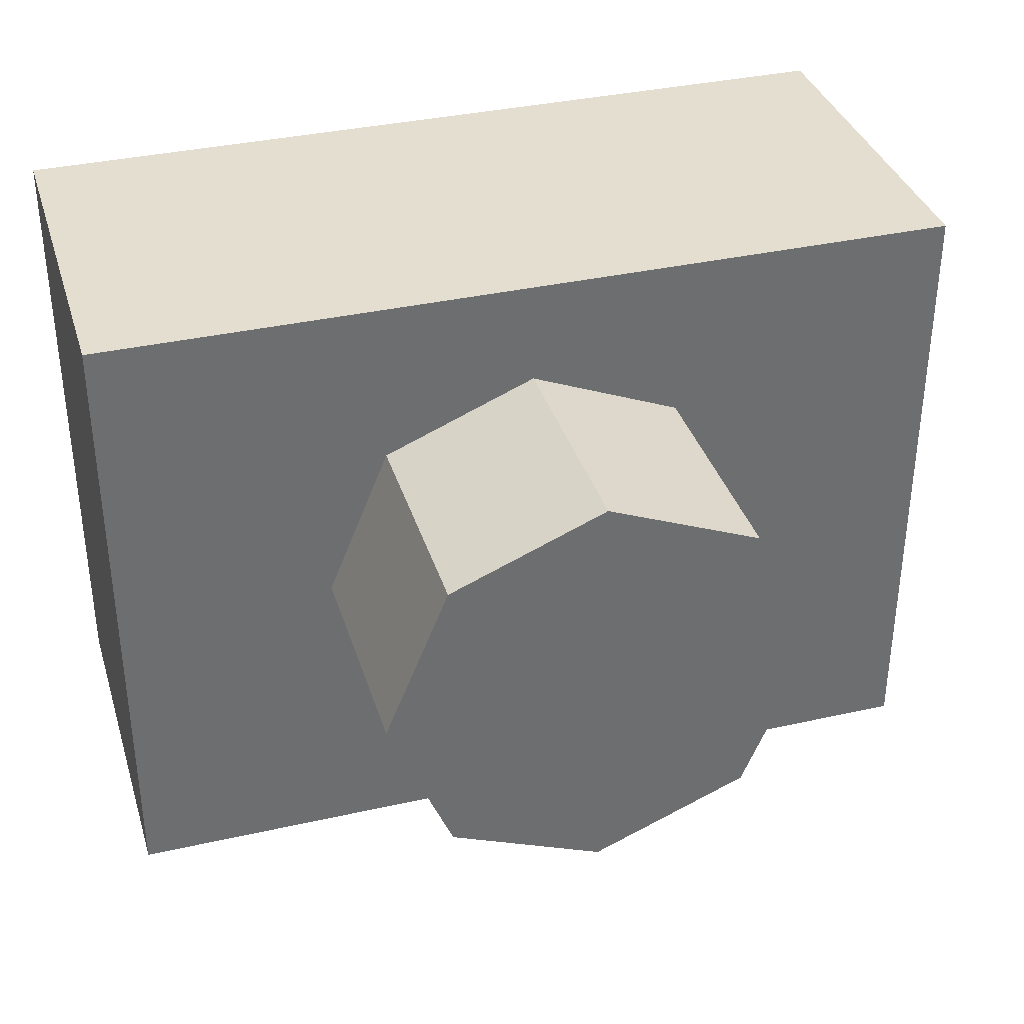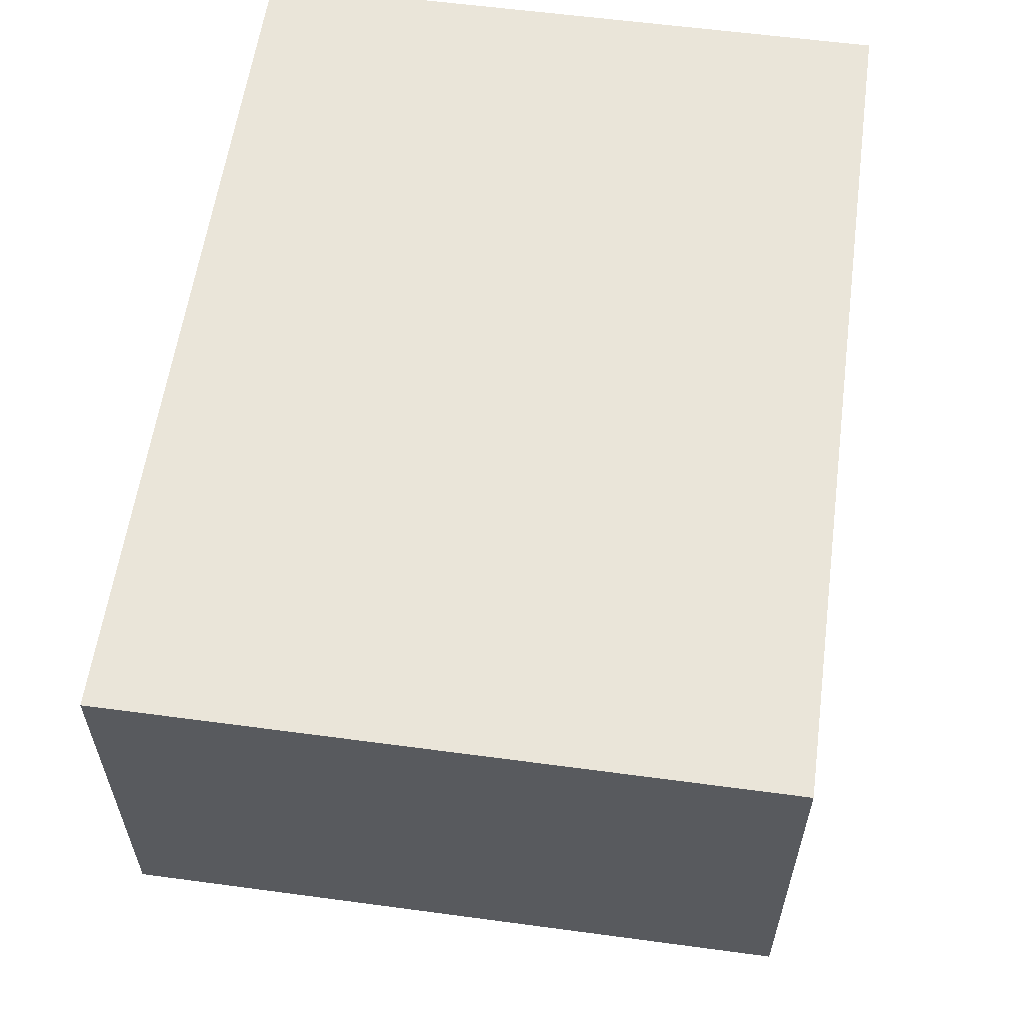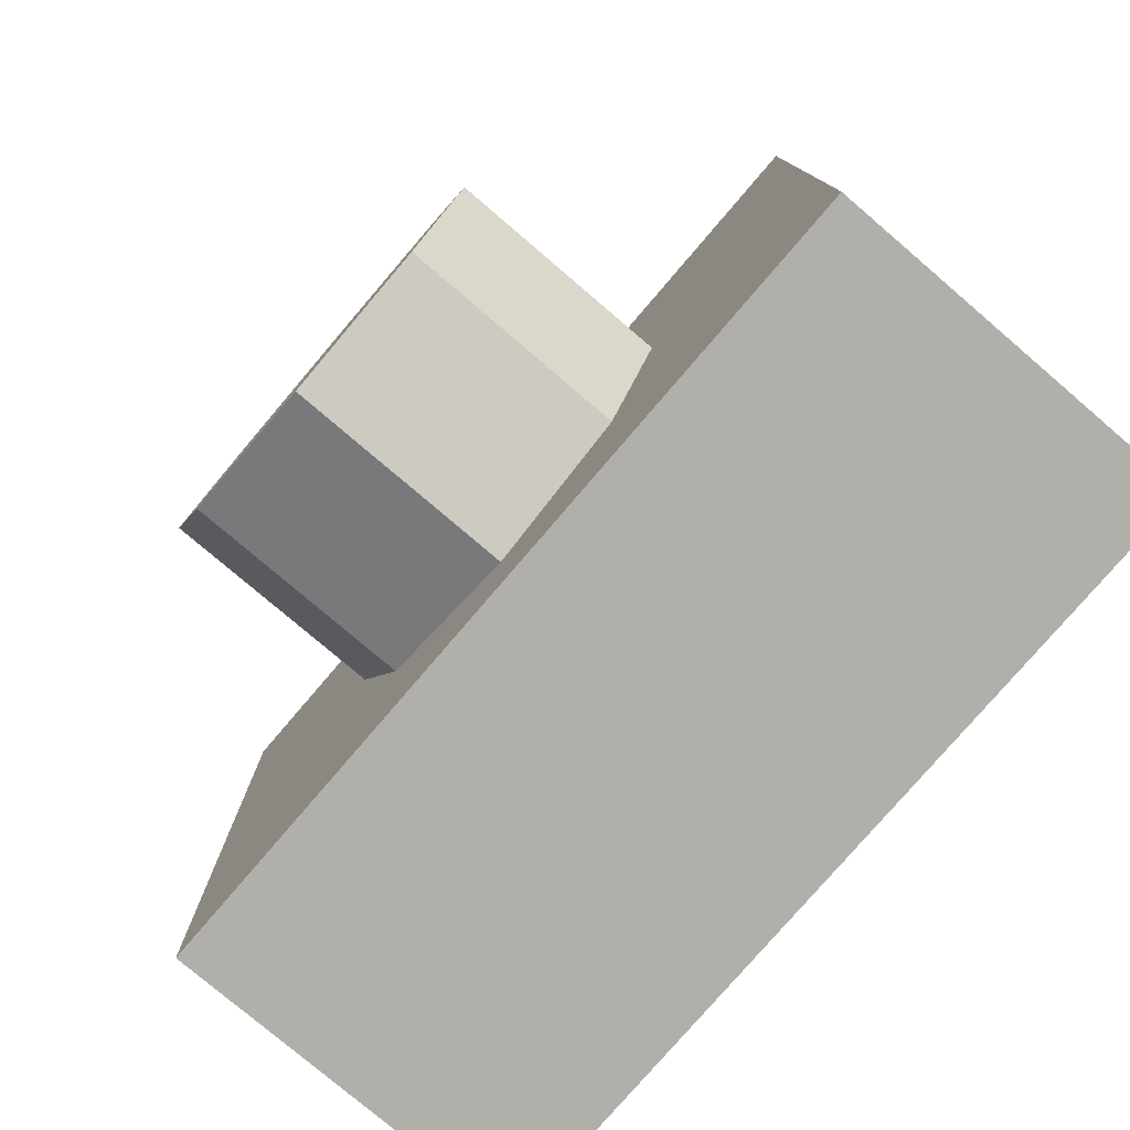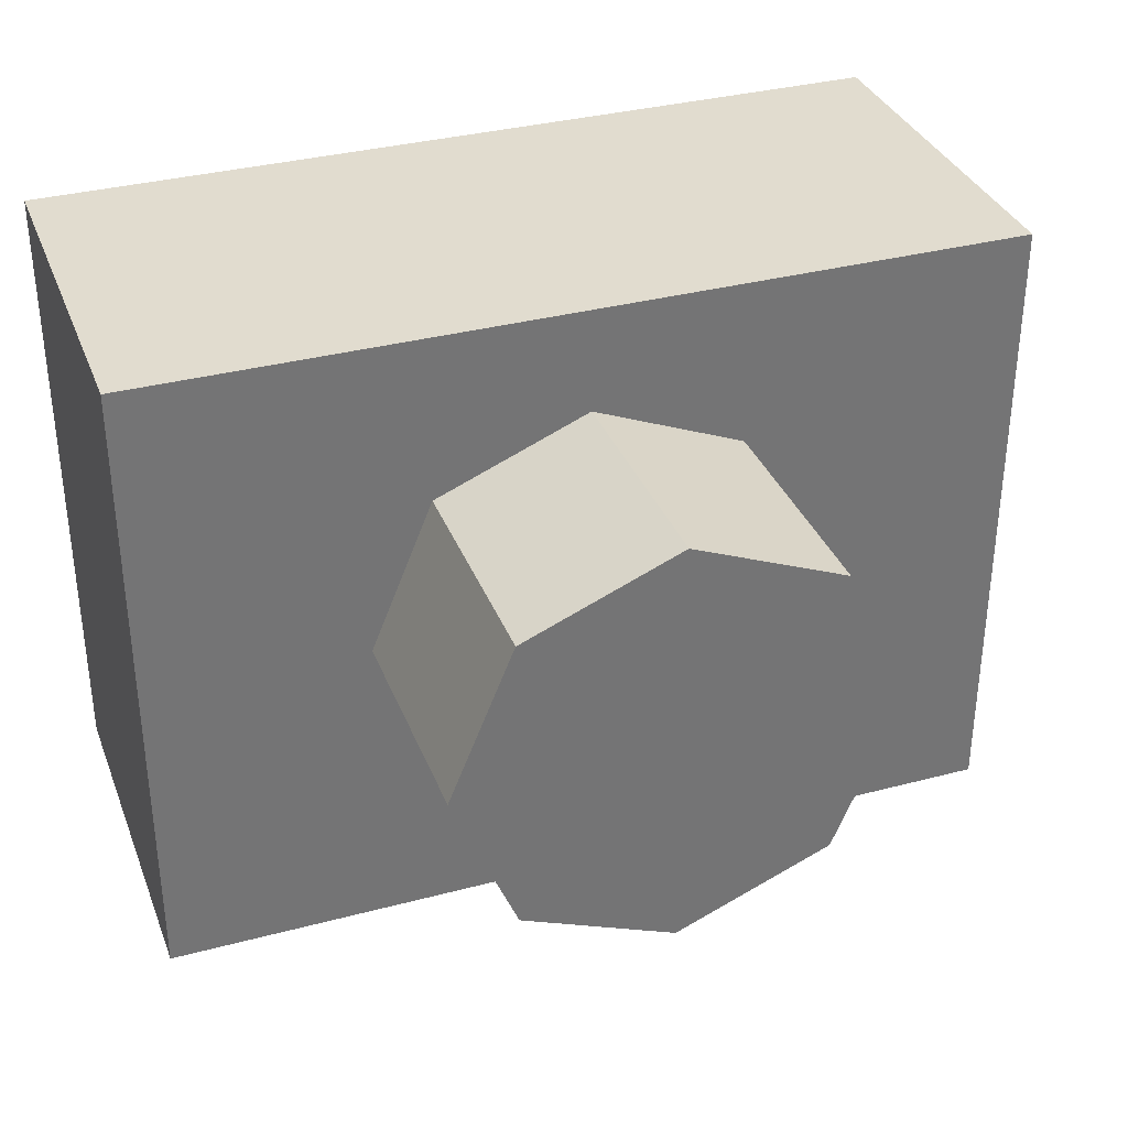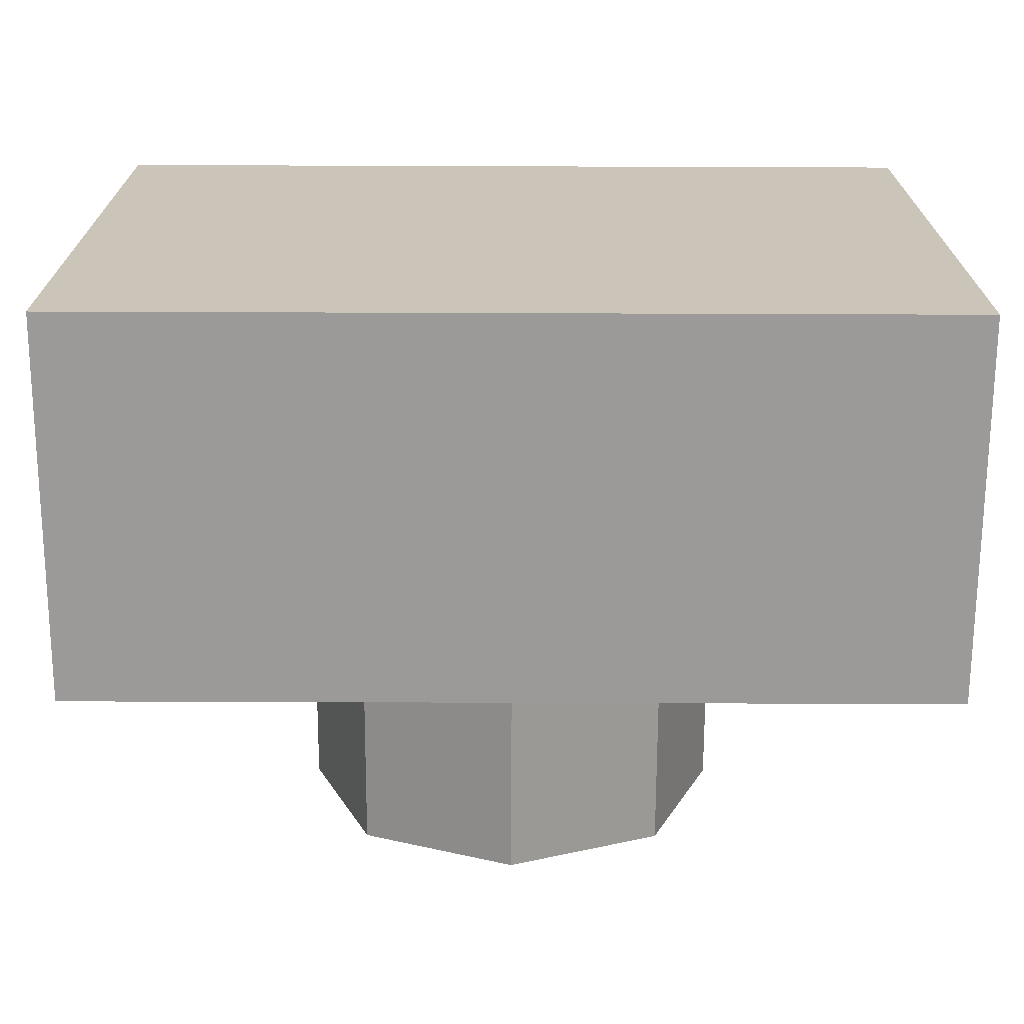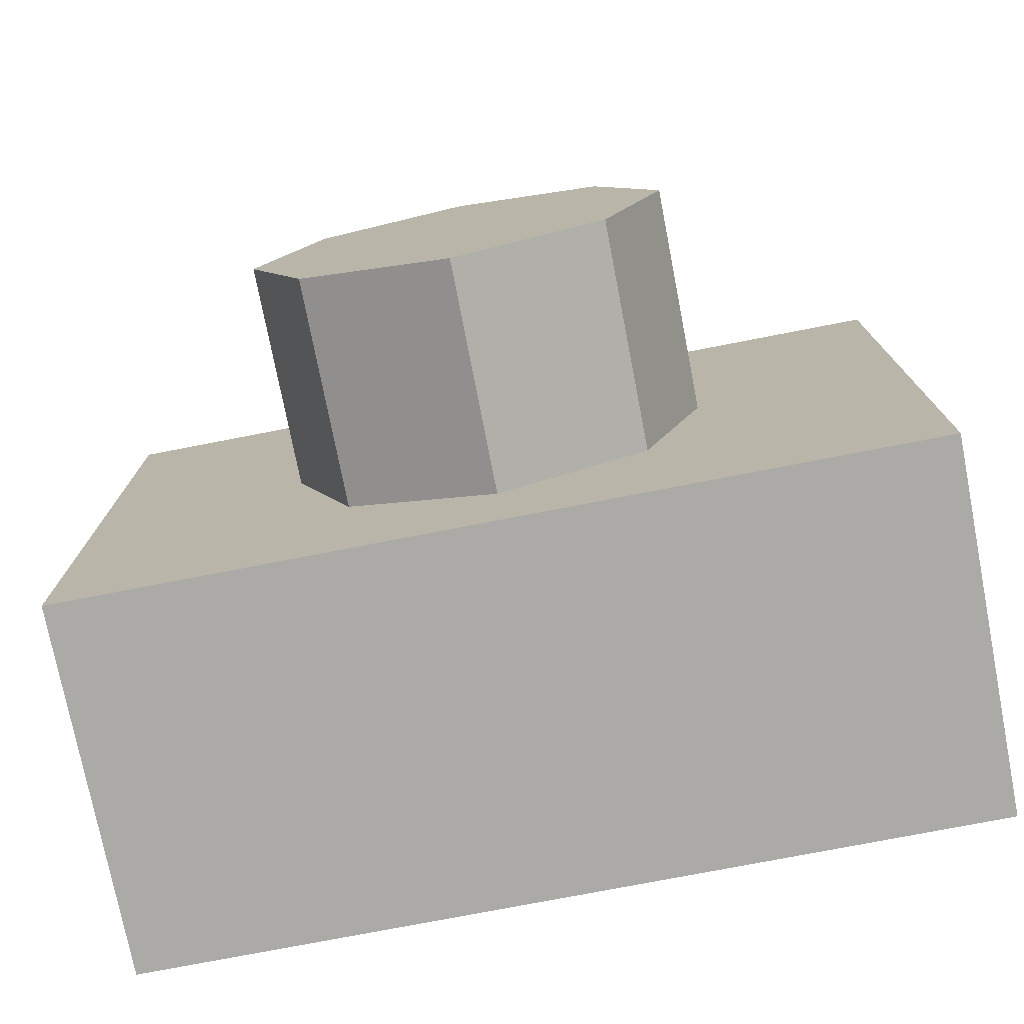
<metadata>
{"format":"obj","ext":"obj","renderer":"f3d","projection":"perspective","resolution":1024,"background":"white","views":[{"elev":35.9,"azim":163.5,"up":"+Y"},{"elev":58.5,"azim":-82.1,"up":"+Z"},{"elev":-78.0,"azim":-130.5,"up":"+Y"},{"elev":34.5,"azim":160.4,"up":"+Y"},{"elev":-69.5,"azim":-0.2,"up":"+Y"},{"elev":-75.7,"azim":-169.0,"up":"+Y"}]}
</metadata>
<code>
o Cube
v 0.4558 0.3348 -0.2011
v 0.4558 -0.3348 -0.2011
v 0.4558 0.3348 0.2011
v 0.4558 -0.3348 0.2011
v -0.4558 0.3348 -0.2011
v -0.4558 -0.3348 -0.2011
v -0.4558 0.3348 0.2011
v -0.4558 -0.3348 0.2011
g Cube_Cube_Material
f 1 5 7 3
f 4 3 7 8
f 8 7 5 6
f 6 2 4 8
f 2 1 3 4
f 6 5 1 2
o Cylinder_Cylinder.001
v 0 0.2259 -0.4467
v 0 0.2259 -0.1609
v 0.1597 0.1597 -0.4467
v 0.1597 0.1597 -0.1609
v 0.2259 -0 -0.4467
v 0.2259 -0 -0.1609
v 0.1597 -0.1597 -0.4467
v 0.1597 -0.1597 -0.1609
v -0 -0.2259 -0.4467
v -0 -0.2259 -0.1609
v -0.1597 -0.1597 -0.4467
v -0.1597 -0.1597 -0.1609
v -0.2259 0 -0.4467
v -0.2259 -0 -0.1609
v -0.1597 0.1597 -0.4467
v -0.1597 0.1597 -0.1609
g Cylinder_Cylinder.001_None
f 9 10 12 11
f 11 12 14 13
f 13 14 16 15
f 15 16 18 17
f 17 18 20 19
f 19 20 22 21
f 12 10 24 22 20 18 16 14
f 21 22 24 23
f 23 24 10 9
f 9 11 13 15 17 19 21 23

</code>
